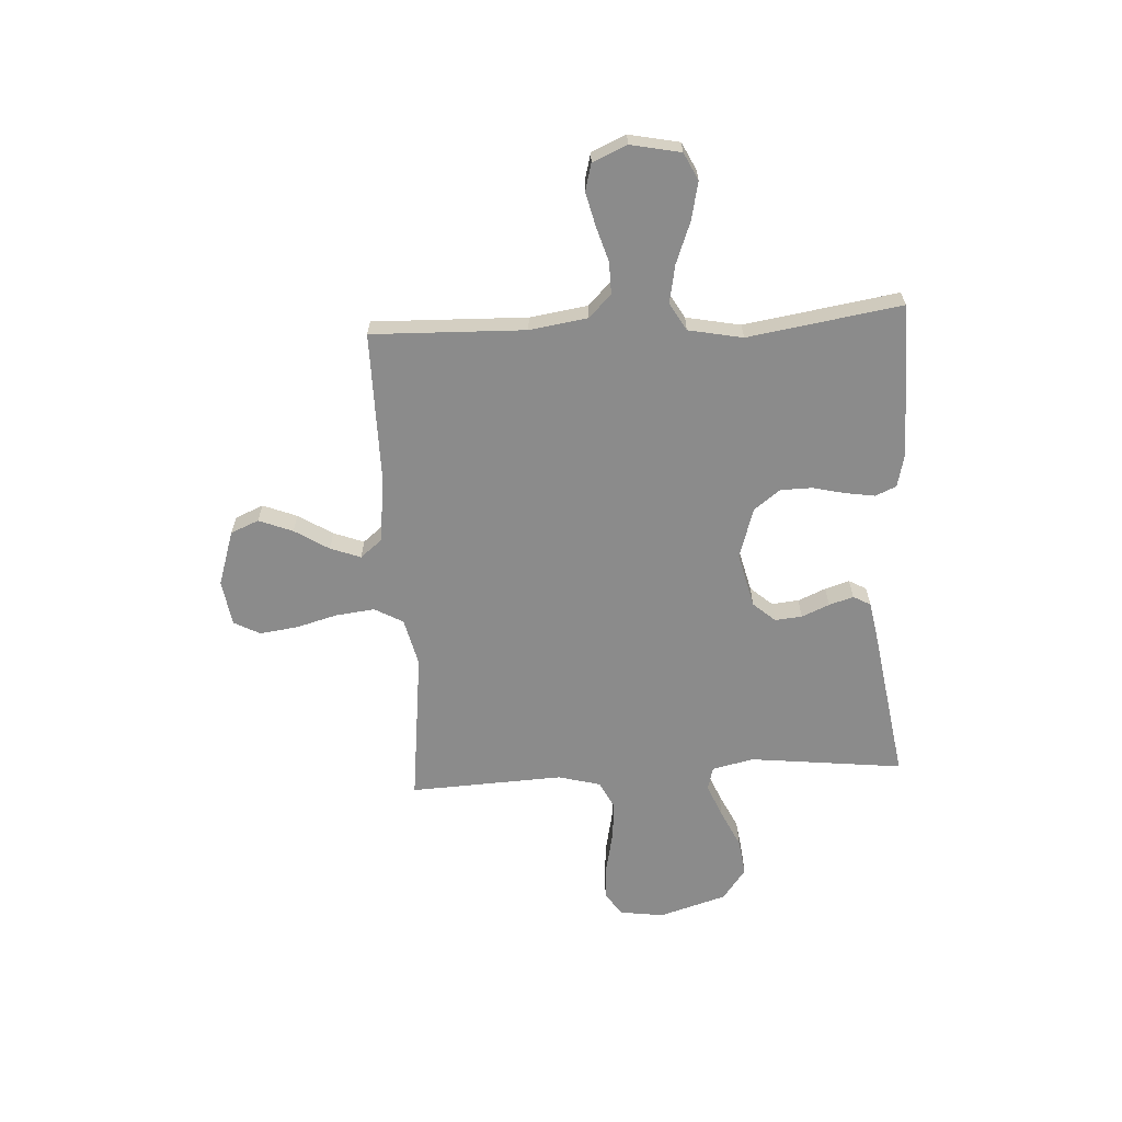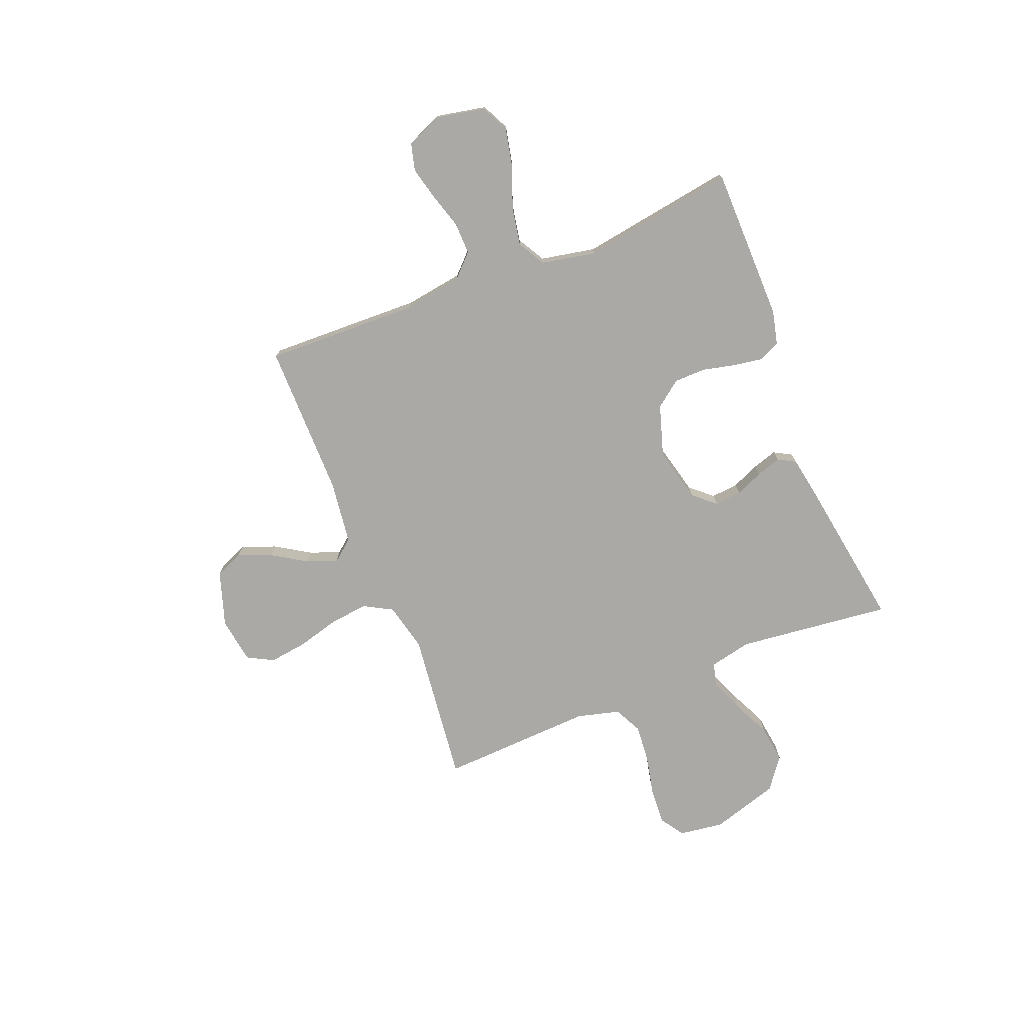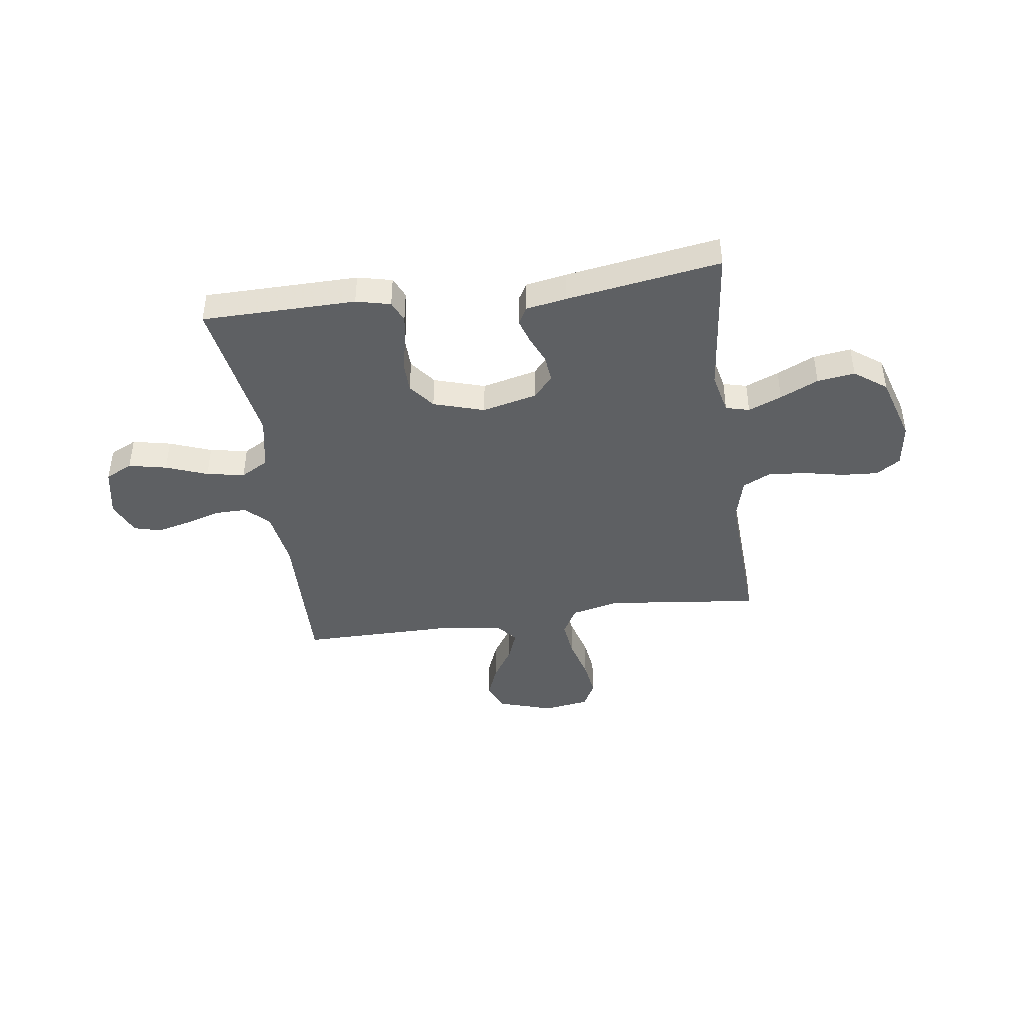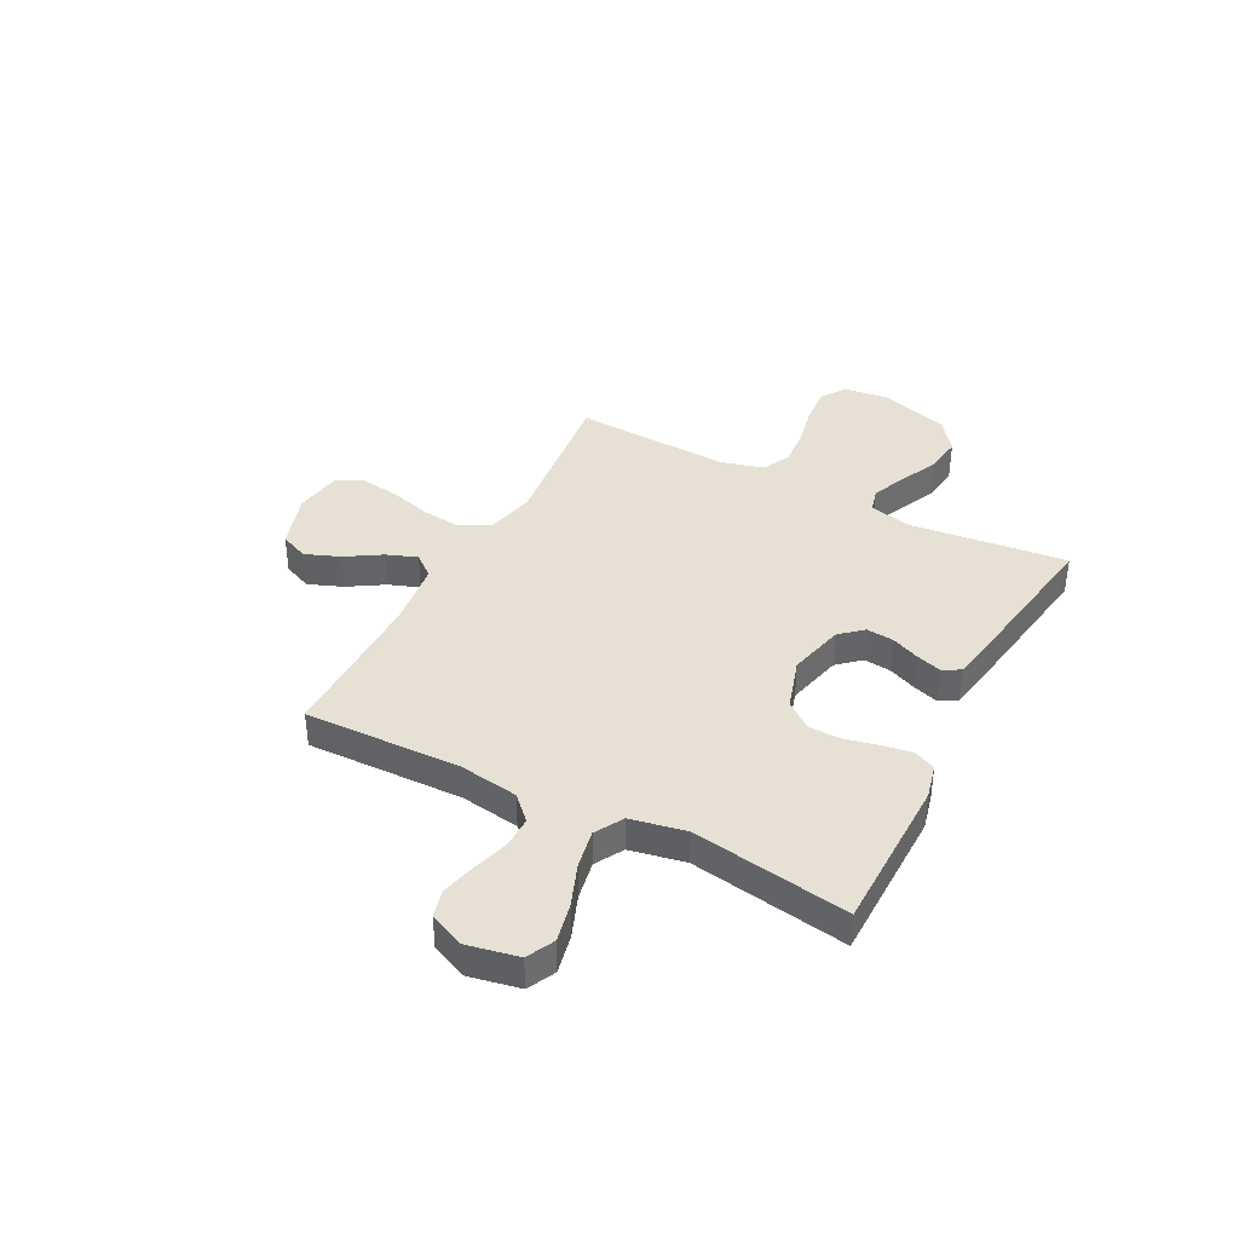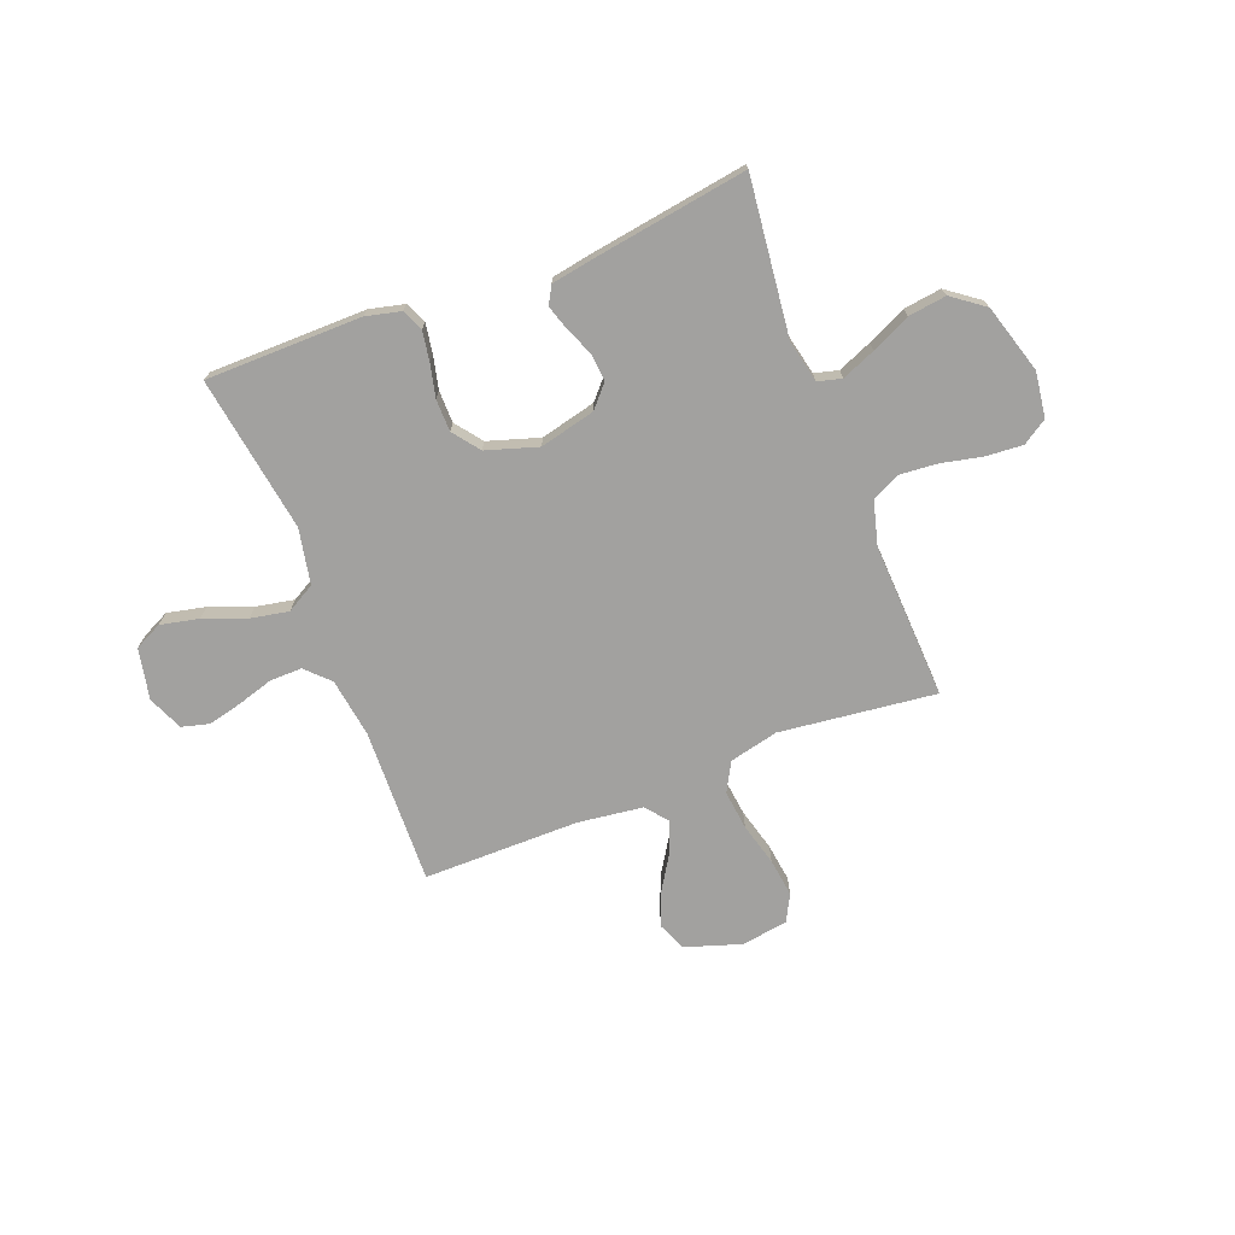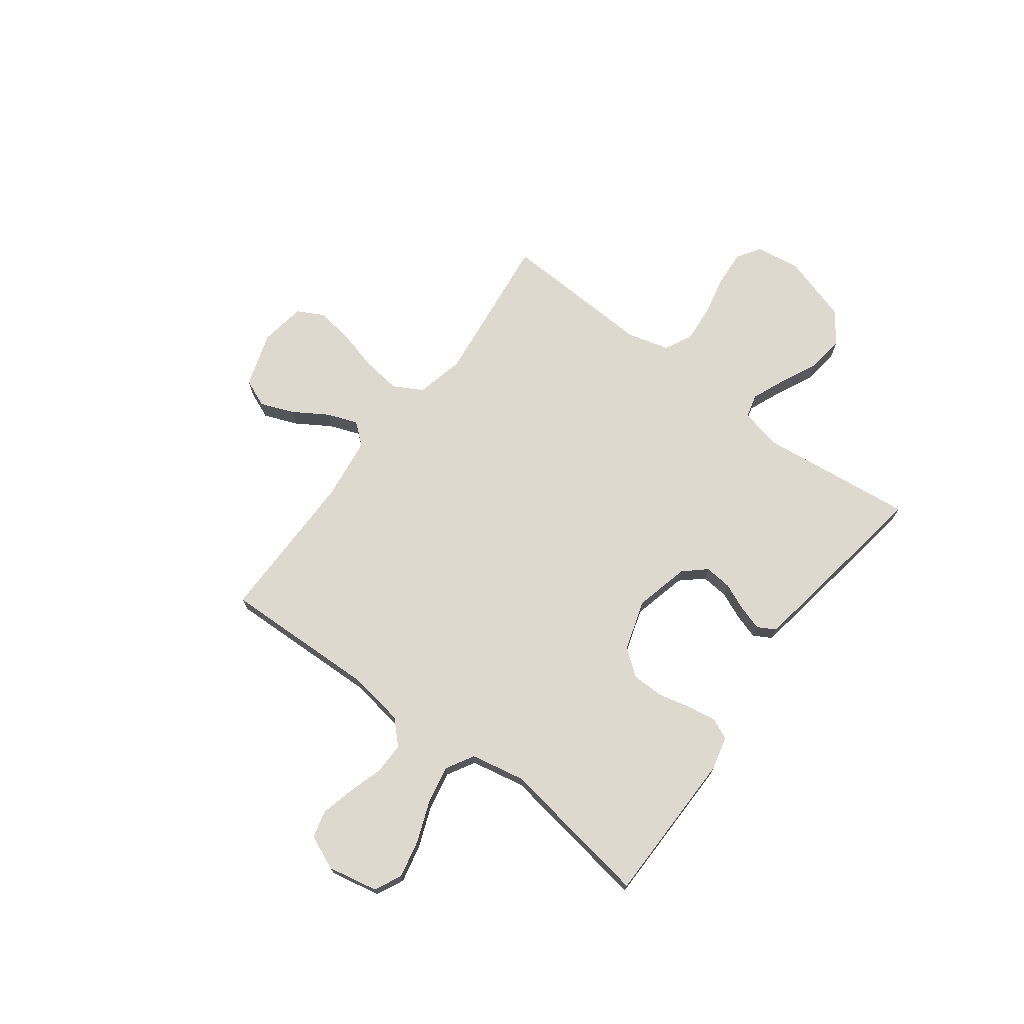
<metadata>
{"format":"obj","ext":"obj","renderer":"f3d","projection":"perspective","resolution":1024,"background":"white","views":[{"elev":-63.8,"azim":93.3,"up":"+Y"},{"elev":-75.5,"azim":111.8,"up":"+Y"},{"elev":-42.3,"azim":-171.9,"up":"+Y"},{"elev":39.0,"azim":117.6,"up":"+Y"},{"elev":-72.2,"azim":-158.9,"up":"+Y"},{"elev":71.5,"azim":126.8,"up":"+Y"}]}
</metadata>
<code>
v 0.5 0.07 0.5
v 0.491 0.07 0.2
v 0.508 0.07 0.087
v 0.552 0.07 0.043
v 0.614 0.07 0.044
v 0.683 0.07 0.065
v 0.748 0.07 0.081
v 0.801 0.07 0.067
v 0.83 0.07 0
v 0.81 0.07 -0.098
v 0.757 0.07 -0.124
v 0.683 0.07 -0.108
v 0.602 0.07 -0.077
v 0.528 0.07 -0.063
v 0.474 0.07 -0.094
v 0.453 0.07 -0.2
v 0.5 0.07 -0.5
v 0.2 0.07 -0.503
v 0.133 0.07 -0.487
v 0.115 0.07 -0.446
v 0.124 0.07 -0.389
v 0.139 0.07 -0.325
v 0.138 0.07 -0.263
v 0.099 0.07 -0.212
v 0 0.07 -0.181
v -0.107 0.07 -0.207
v -0.145 0.07 -0.25
v -0.14 0.07 -0.303
v -0.117 0.07 -0.357
v -0.102 0.07 -0.405
v -0.121 0.07 -0.439
v -0.2 0.07 -0.453
v -0.5 0.07 -0.5
v -0.466 0.07 -0.2
v -0.484 0.07 -0.118
v -0.53 0.07 -0.106
v -0.595 0.07 -0.133
v -0.669 0.07 -0.168
v -0.742 0.07 -0.178
v -0.804 0.07 -0.132
v -0.844 0.07 0
v -0.832 0.07 0.087
v -0.785 0.07 0.118
v -0.714 0.07 0.113
v -0.635 0.07 0.096
v -0.562 0.07 0.09
v -0.508 0.07 0.117
v -0.486 0.07 0.2
v -0.5 0.07 0.5
v -0.2 0.07 0.465
v -0.106 0.07 0.487
v -0.075 0.07 0.543
v -0.084 0.07 0.619
v -0.106 0.07 0.7
v -0.116 0.07 0.774
v -0.089 0.07 0.825
v 0 0.07 0.839
v 0.108 0.07 0.804
v 0.131 0.07 0.749
v 0.105 0.07 0.683
v 0.063 0.07 0.616
v 0.041 0.07 0.557
v 0.075 0.07 0.515
v 0.2 0.07 0.499
v 0.5 0 0.5
v 0.491 0 0.2
v 0.508 0 0.087
v 0.552 0 0.043
v 0.614 0 0.044
v 0.683 0 0.065
v 0.748 0 0.081
v 0.801 0 0.067
v 0.83 0 0
v 0.81 0 -0.098
v 0.757 0 -0.124
v 0.683 0 -0.108
v 0.602 0 -0.077
v 0.528 0 -0.063
v 0.474 0 -0.094
v 0.453 0 -0.2
v 0.5 0 -0.5
v 0.2 0 -0.503
v 0.133 0 -0.487
v 0.115 0 -0.446
v 0.124 0 -0.389
v 0.139 0 -0.325
v 0.138 0 -0.263
v 0.099 0 -0.212
v 0 0 -0.181
v -0.107 0 -0.207
v -0.145 0 -0.25
v -0.14 0 -0.303
v -0.117 0 -0.357
v -0.102 0 -0.405
v -0.121 0 -0.439
v -0.2 0 -0.453
v -0.5 0 -0.5
v -0.466 0 -0.2
v -0.484 0 -0.118
v -0.53 0 -0.106
v -0.595 0 -0.133
v -0.669 0 -0.168
v -0.742 0 -0.178
v -0.804 0 -0.132
v -0.844 0 0
v -0.832 0 0.087
v -0.785 0 0.118
v -0.714 0 0.113
v -0.635 0 0.096
v -0.562 0 0.09
v -0.508 0 0.117
v -0.486 0 0.2
v -0.5 0 0.5
v -0.2 0 0.465
v -0.106 0 0.487
v -0.075 0 0.543
v -0.084 0 0.619
v -0.106 0 0.7
v -0.116 0 0.774
v -0.089 0 0.825
v 0 0 0.839
v 0.108 0 0.804
v 0.131 0 0.749
v 0.105 0 0.683
v 0.063 0 0.616
v 0.041 0 0.557
v 0.075 0 0.515
v 0.2 0 0.499
f 58 59 60 61
f 58 61 62
f 57 58 62
f 56 57 62
f 53 54 55 56
f 52 53 56 62
f 51 52 62 63
f 48 49 50
f 47 48 50 51
f 42 43 44 45
f 42 45 46
f 41 42 46
f 40 41 46
f 37 38 39 40
f 36 37 40 46
f 35 36 46 47
f 31 32 33 34
f 28 29 30 31
f 28 31 34 35
f 19 20 21 22
f 17 18 19 22
f 16 17 22 23
f 15 16 23 24
f 10 11 12 13
f 10 13 14
f 9 10 14
f 8 9 14
f 5 6 7 8
f 5 8 14
f 4 5 14 15
f 64 1 2
f 64 2 3
f 63 64 3
f 27 28 35 47
f 26 27 47 51
f 25 26 51 63
f 15 24 25 63
f 3 4 15 63
f 125 124 123 122
f 126 125 122
f 126 122 121
f 126 121 120
f 120 119 118 117
f 126 120 117 116
f 127 126 116 115
f 114 113 112
f 115 114 112 111
f 109 108 107 106
f 110 109 106
f 110 106 105
f 110 105 104
f 104 103 102 101
f 110 104 101 100
f 111 110 100 99
f 98 97 96 95
f 95 94 93 92
f 99 98 95 92
f 86 85 84 83
f 86 83 82 81
f 87 86 81 80
f 88 87 80 79
f 77 76 75 74
f 78 77 74
f 78 74 73
f 78 73 72
f 72 71 70 69
f 78 72 69
f 79 78 69 68
f 66 65 128
f 67 66 128
f 67 128 127
f 111 99 92 91
f 115 111 91 90
f 127 115 90 89
f 127 89 88 79
f 127 79 68 67
f 1 65 66 2
f 2 66 67 3
f 3 67 68 4
f 4 68 69 5
f 5 69 70 6
f 6 70 71 7
f 7 71 72 8
f 8 72 73 9
f 9 73 74 10
f 10 74 75 11
f 11 75 76 12
f 12 76 77 13
f 13 77 78 14
f 14 78 79 15
f 15 79 80 16
f 16 80 81 17
f 17 81 82 18
f 18 82 83 19
f 19 83 84 20
f 20 84 85 21
f 21 85 86 22
f 22 86 87 23
f 23 87 88 24
f 24 88 89 25
f 25 89 90 26
f 26 90 91 27
f 27 91 92 28
f 28 92 93 29
f 29 93 94 30
f 30 94 95 31
f 31 95 96 32
f 32 96 97 33
f 33 97 98 34
f 34 98 99 35
f 35 99 100 36
f 36 100 101 37
f 37 101 102 38
f 38 102 103 39
f 39 103 104 40
f 40 104 105 41
f 41 105 106 42
f 42 106 107 43
f 43 107 108 44
f 44 108 109 45
f 45 109 110 46
f 46 110 111 47
f 47 111 112 48
f 48 112 113 49
f 49 113 114 50
f 50 114 115 51
f 51 115 116 52
f 52 116 117 53
f 53 117 118 54
f 54 118 119 55
f 55 119 120 56
f 56 120 121 57
f 57 121 122 58
f 58 122 123 59
f 59 123 124 60
f 60 124 125 61
f 61 125 126 62
f 62 126 127 63
f 63 127 128 64
f 64 128 65 1

</code>
